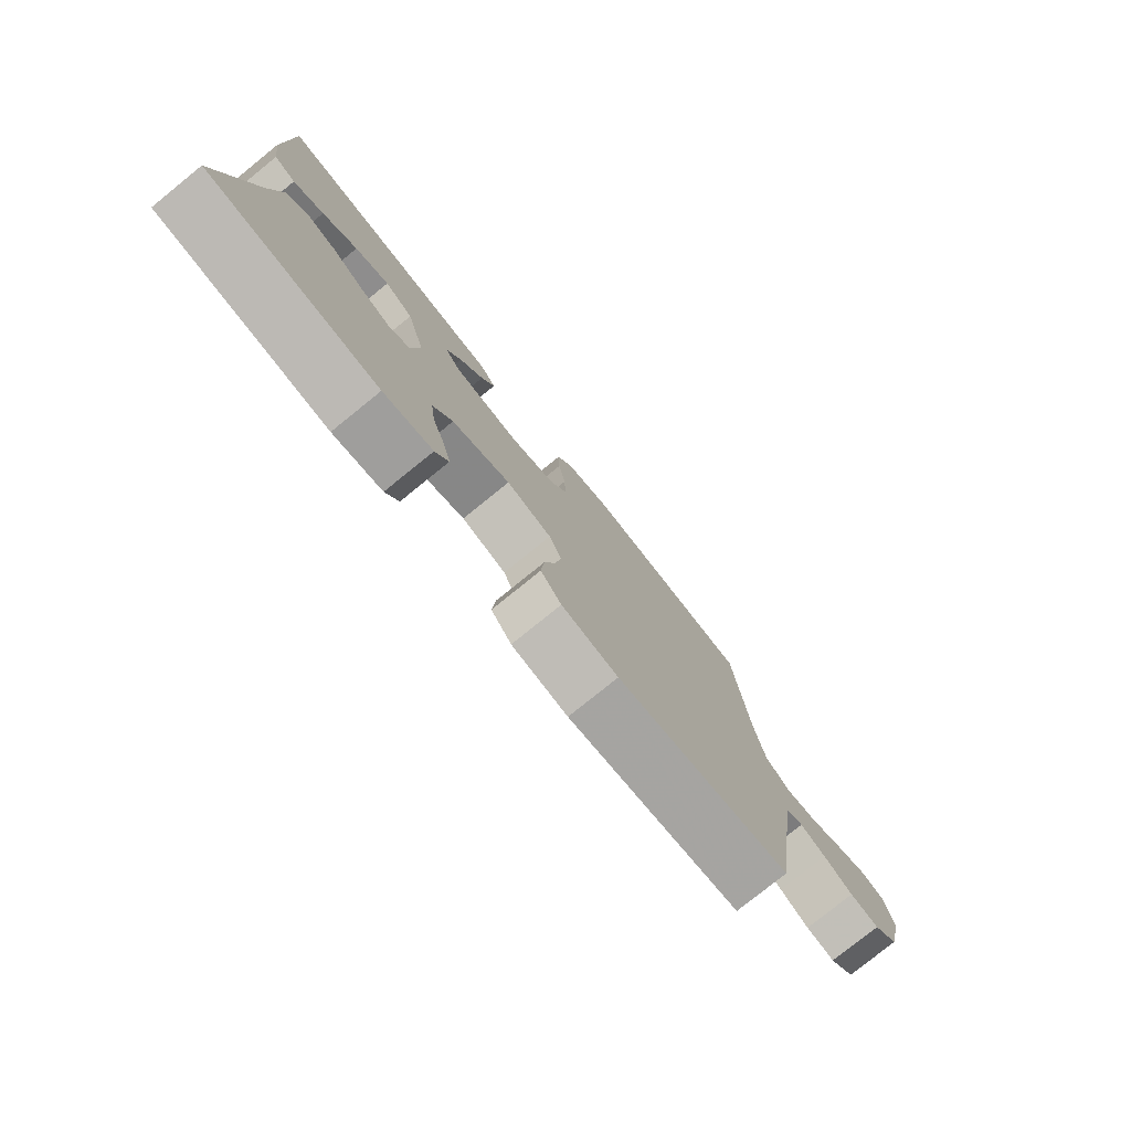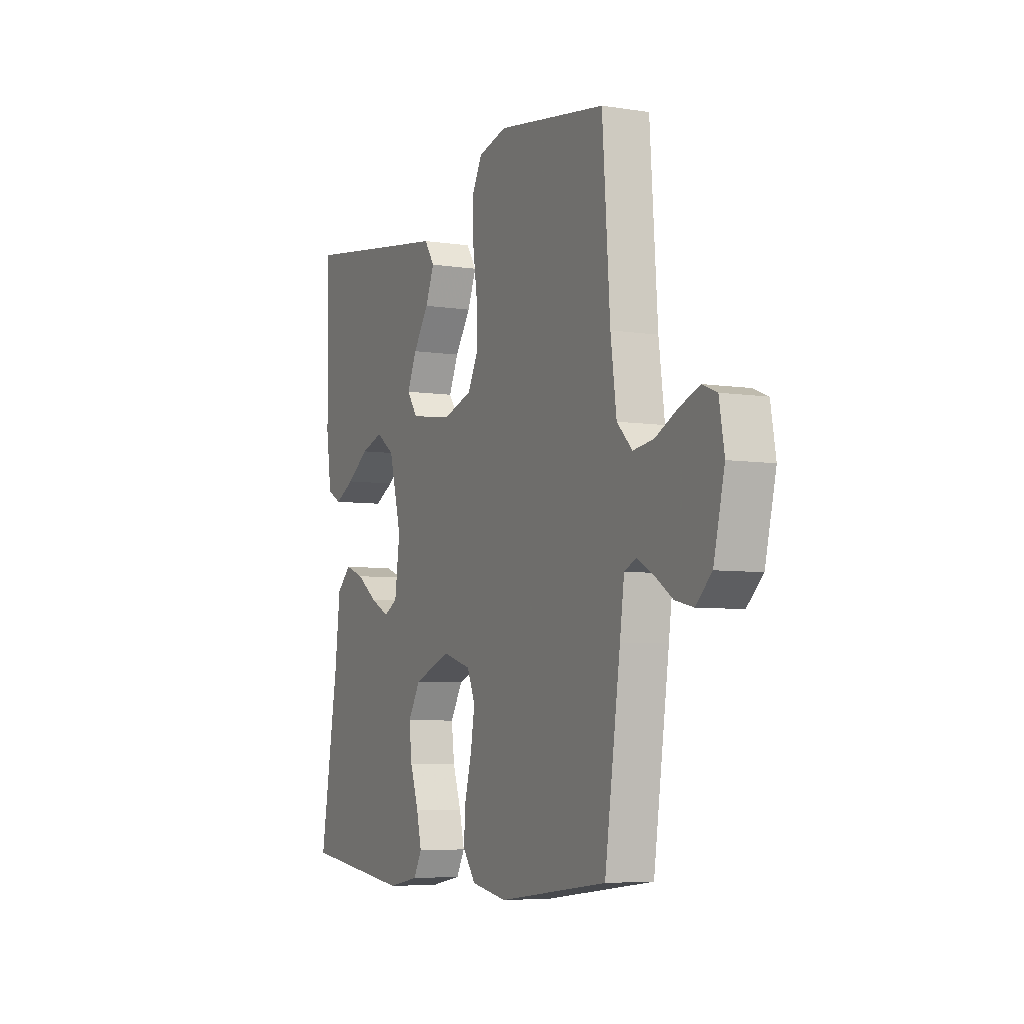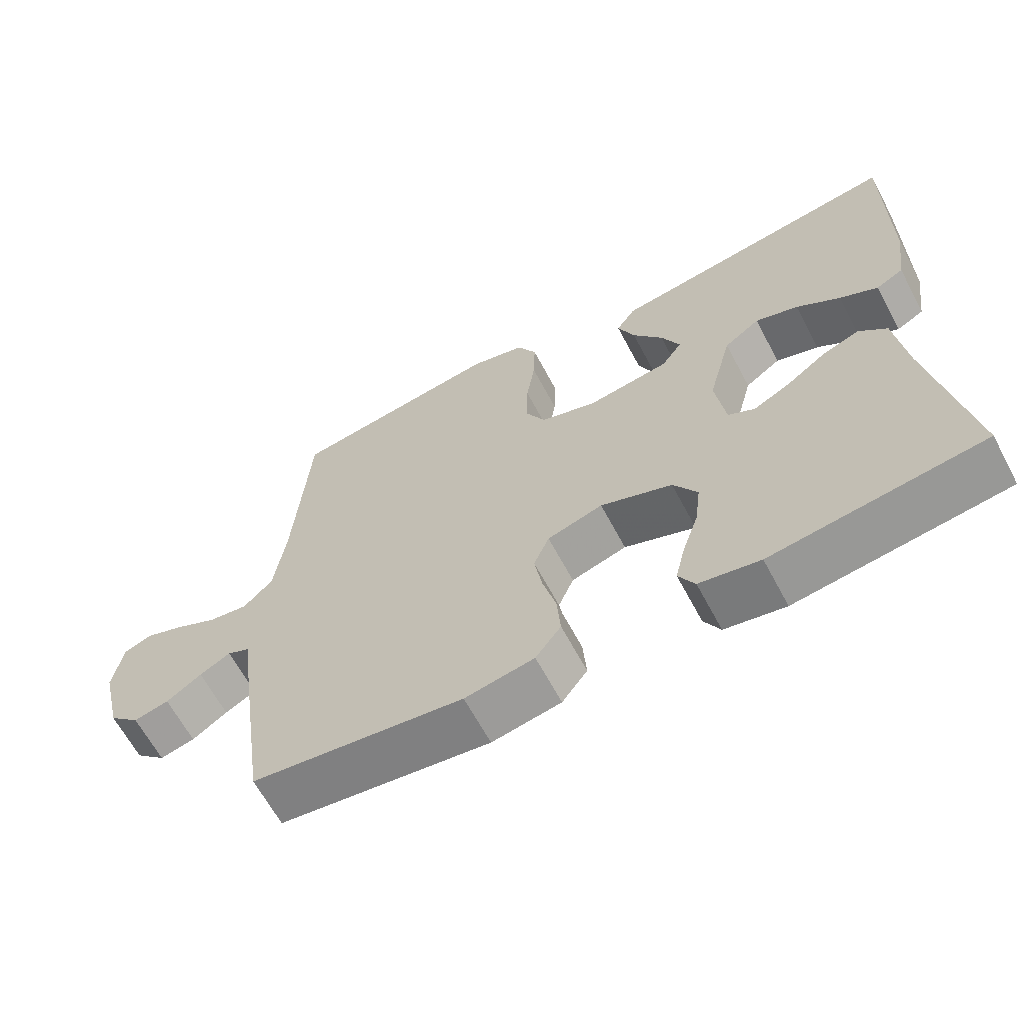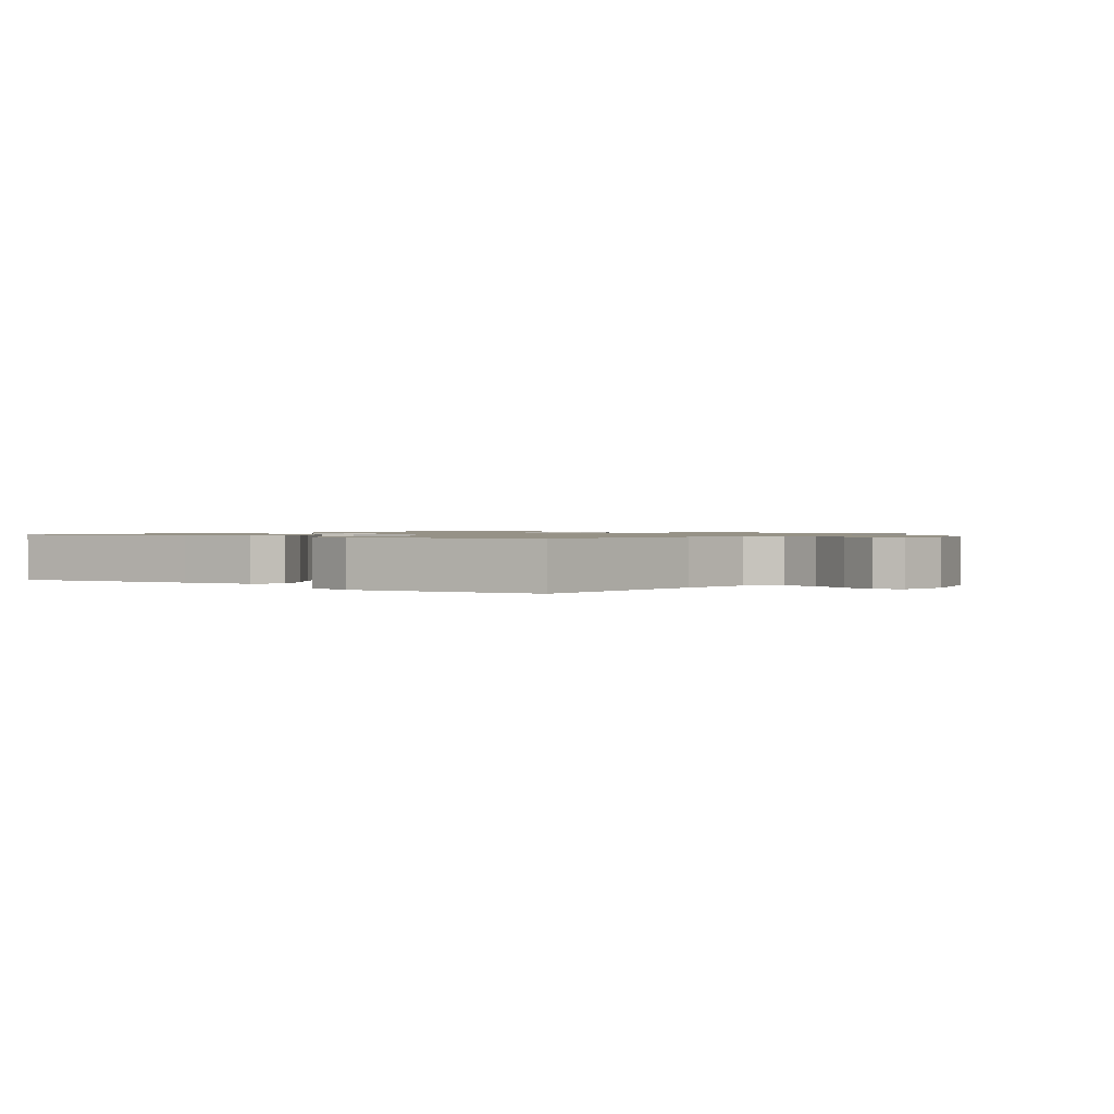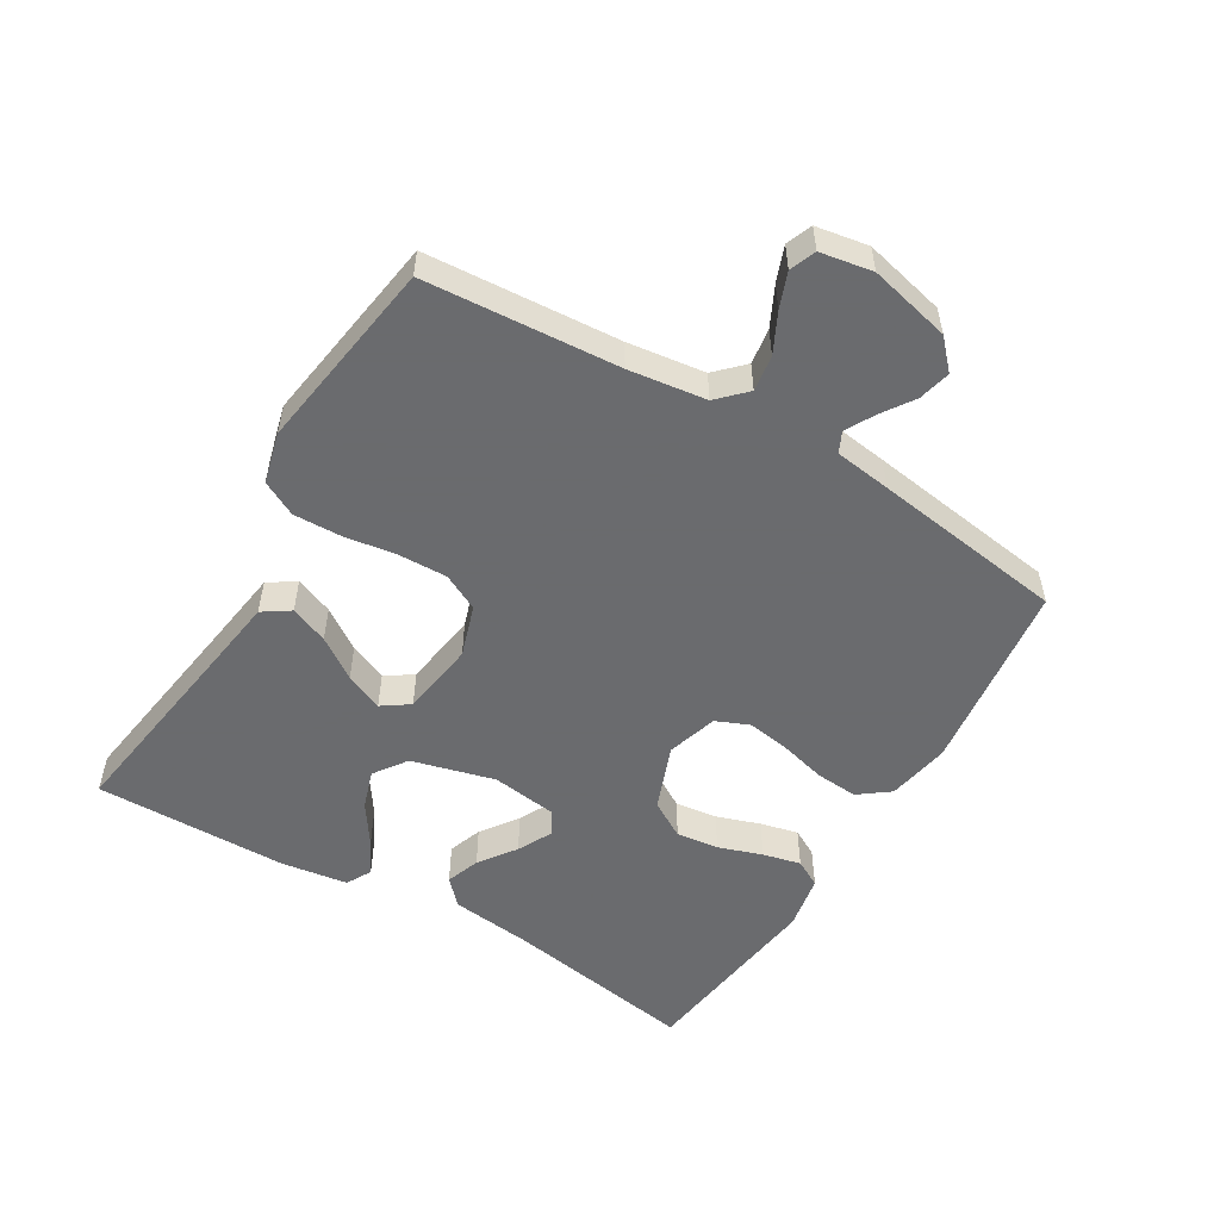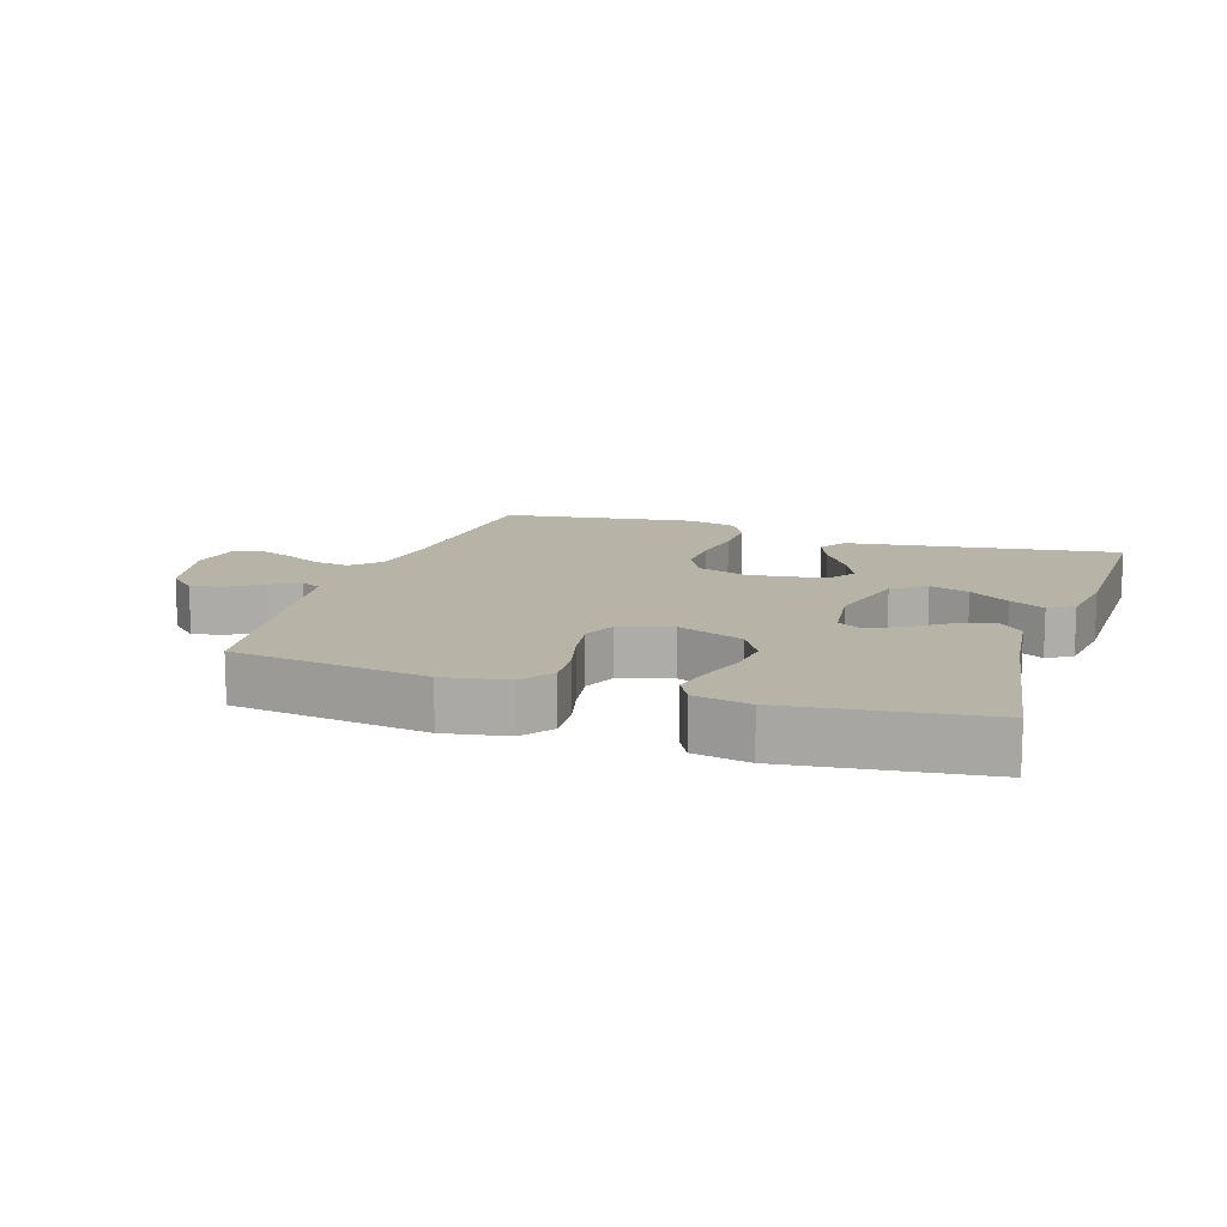
<metadata>
{"format":"obj","ext":"obj","renderer":"f3d","projection":"perspective","resolution":1024,"background":"white","views":[{"elev":-78.7,"azim":-51.1,"up":"+Z"},{"elev":-6.0,"azim":64.7,"up":"+Z"},{"elev":-64.5,"azim":-151.9,"up":"+Z"},{"elev":1.1,"azim":36.2,"up":"+Y"},{"elev":-53.3,"azim":59.2,"up":"+Y"},{"elev":12.8,"azim":-161.6,"up":"+Y"}]}
</metadata>
<code>
v 0.5 0.07 0.5
v 0.521 0.07 0.2
v 0.537 0.07 0.08
v 0.579 0.07 0.038
v 0.635 0.07 0.046
v 0.696 0.07 0.076
v 0.751 0.07 0.097
v 0.791 0.07 0.081
v 0.805 0.07 0
v 0.775 0.07 -0.126
v 0.731 0.07 -0.167
v 0.681 0.07 -0.155
v 0.631 0.07 -0.121
v 0.587 0.07 -0.097
v 0.555 0.07 -0.112
v 0.543 0.07 -0.2
v 0.5 0.07 -0.5
v 0.2 0.07 -0.538
v 0.102 0.07 -0.52
v 0.066 0.07 -0.472
v 0.071 0.07 -0.407
v 0.09 0.07 -0.335
v 0.101 0.07 -0.268
v 0.079 0.07 -0.216
v 0 0.07 -0.192
v -0.102 0.07 -0.231
v -0.136 0.07 -0.288
v -0.128 0.07 -0.354
v -0.105 0.07 -0.422
v -0.091 0.07 -0.481
v -0.114 0.07 -0.523
v -0.2 0.07 -0.539
v -0.5 0.07 -0.5
v -0.45 0.07 -0.2
v -0.435 0.07 -0.073
v -0.396 0.07 -0.036
v -0.343 0.07 -0.055
v -0.286 0.07 -0.096
v -0.233 0.07 -0.123
v -0.195 0.07 -0.102
v -0.181 0.07 0
v -0.215 0.07 0.129
v -0.266 0.07 0.165
v -0.327 0.07 0.145
v -0.389 0.07 0.103
v -0.443 0.07 0.075
v -0.482 0.07 0.096
v -0.497 0.07 0.2
v -0.5 0.07 0.5
v -0.2 0.07 0.456
v -0.081 0.07 0.439
v -0.053 0.07 0.397
v -0.077 0.07 0.338
v -0.12 0.07 0.275
v -0.146 0.07 0.216
v -0.117 0.07 0.174
v 0 0.07 0.157
v 0.08 0.07 0.183
v 0.109 0.07 0.24
v 0.107 0.07 0.316
v 0.095 0.07 0.397
v 0.093 0.07 0.471
v 0.121 0.07 0.525
v 0.2 0.07 0.545
v 0.5 0 0.5
v 0.521 0 0.2
v 0.537 0 0.08
v 0.579 0 0.038
v 0.635 0 0.046
v 0.696 0 0.076
v 0.751 0 0.097
v 0.791 0 0.081
v 0.805 0 0
v 0.775 0 -0.126
v 0.731 0 -0.167
v 0.681 0 -0.155
v 0.631 0 -0.121
v 0.587 0 -0.097
v 0.555 0 -0.112
v 0.543 0 -0.2
v 0.5 0 -0.5
v 0.2 0 -0.538
v 0.102 0 -0.52
v 0.066 0 -0.472
v 0.071 0 -0.407
v 0.09 0 -0.335
v 0.101 0 -0.268
v 0.079 0 -0.216
v 0 0 -0.192
v -0.102 0 -0.231
v -0.136 0 -0.288
v -0.128 0 -0.354
v -0.105 0 -0.422
v -0.091 0 -0.481
v -0.114 0 -0.523
v -0.2 0 -0.539
v -0.5 0 -0.5
v -0.45 0 -0.2
v -0.435 0 -0.073
v -0.396 0 -0.036
v -0.343 0 -0.055
v -0.286 0 -0.096
v -0.233 0 -0.123
v -0.195 0 -0.102
v -0.181 0 0
v -0.215 0 0.129
v -0.266 0 0.165
v -0.327 0 0.145
v -0.389 0 0.103
v -0.443 0 0.075
v -0.482 0 0.096
v -0.497 0 0.2
v -0.5 0 0.5
v -0.2 0 0.456
v -0.081 0 0.439
v -0.053 0 0.397
v -0.077 0 0.338
v -0.12 0 0.275
v -0.146 0 0.216
v -0.117 0 0.174
v 0 0 0.157
v 0.08 0 0.183
v 0.109 0 0.24
v 0.107 0 0.316
v 0.095 0 0.397
v 0.093 0 0.471
v 0.121 0 0.525
v 0.2 0 0.545
f 63 64 1 2
f 60 61 62 63
f 59 60 63 2
f 58 59 2 3
f 57 58 3 4
f 56 57 4
f 51 52 53 54
f 50 51 54 55
f 49 50 55
f 48 49 55 56
f 44 45 46 47
f 43 44 47 48
f 35 36 37 38
f 34 35 38 39
f 33 34 39
f 32 33 39 40
f 28 29 30 31
f 27 28 31 32
f 19 20 21 22
f 19 22 23
f 18 19 23
f 15 16 17 18
f 15 18 23
f 14 15 23 24
f 10 11 12 13
f 10 13 14
f 9 10 14
f 5 6 7 8
f 5 8 9 14
f 43 48 56 4
f 27 32 40 41
f 26 27 41
f 25 26 41 42
f 24 25 42
f 4 5 14 24
f 4 24 42
f 4 42 43
f 66 65 128 127
f 127 126 125 124
f 66 127 124 123
f 67 66 123 122
f 68 67 122 121
f 68 121 120
f 118 117 116 115
f 119 118 115 114
f 119 114 113
f 120 119 113 112
f 111 110 109 108
f 112 111 108 107
f 102 101 100 99
f 103 102 99 98
f 103 98 97
f 104 103 97 96
f 95 94 93 92
f 96 95 92 91
f 86 85 84 83
f 87 86 83
f 87 83 82
f 82 81 80 79
f 87 82 79
f 88 87 79 78
f 77 76 75 74
f 78 77 74
f 78 74 73
f 72 71 70 69
f 78 73 72 69
f 68 120 112 107
f 105 104 96 91
f 105 91 90
f 106 105 90 89
f 106 89 88
f 88 78 69 68
f 106 88 68
f 107 106 68
f 1 65 66 2
f 2 66 67 3
f 3 67 68 4
f 4 68 69 5
f 5 69 70 6
f 6 70 71 7
f 7 71 72 8
f 8 72 73 9
f 9 73 74 10
f 10 74 75 11
f 11 75 76 12
f 12 76 77 13
f 13 77 78 14
f 14 78 79 15
f 15 79 80 16
f 16 80 81 17
f 17 81 82 18
f 18 82 83 19
f 19 83 84 20
f 20 84 85 21
f 21 85 86 22
f 22 86 87 23
f 23 87 88 24
f 24 88 89 25
f 25 89 90 26
f 26 90 91 27
f 27 91 92 28
f 28 92 93 29
f 29 93 94 30
f 30 94 95 31
f 31 95 96 32
f 32 96 97 33
f 33 97 98 34
f 34 98 99 35
f 35 99 100 36
f 36 100 101 37
f 37 101 102 38
f 38 102 103 39
f 39 103 104 40
f 40 104 105 41
f 41 105 106 42
f 42 106 107 43
f 43 107 108 44
f 44 108 109 45
f 45 109 110 46
f 46 110 111 47
f 47 111 112 48
f 48 112 113 49
f 49 113 114 50
f 50 114 115 51
f 51 115 116 52
f 52 116 117 53
f 53 117 118 54
f 54 118 119 55
f 55 119 120 56
f 56 120 121 57
f 57 121 122 58
f 58 122 123 59
f 59 123 124 60
f 60 124 125 61
f 61 125 126 62
f 62 126 127 63
f 63 127 128 64
f 64 128 65 1

</code>
